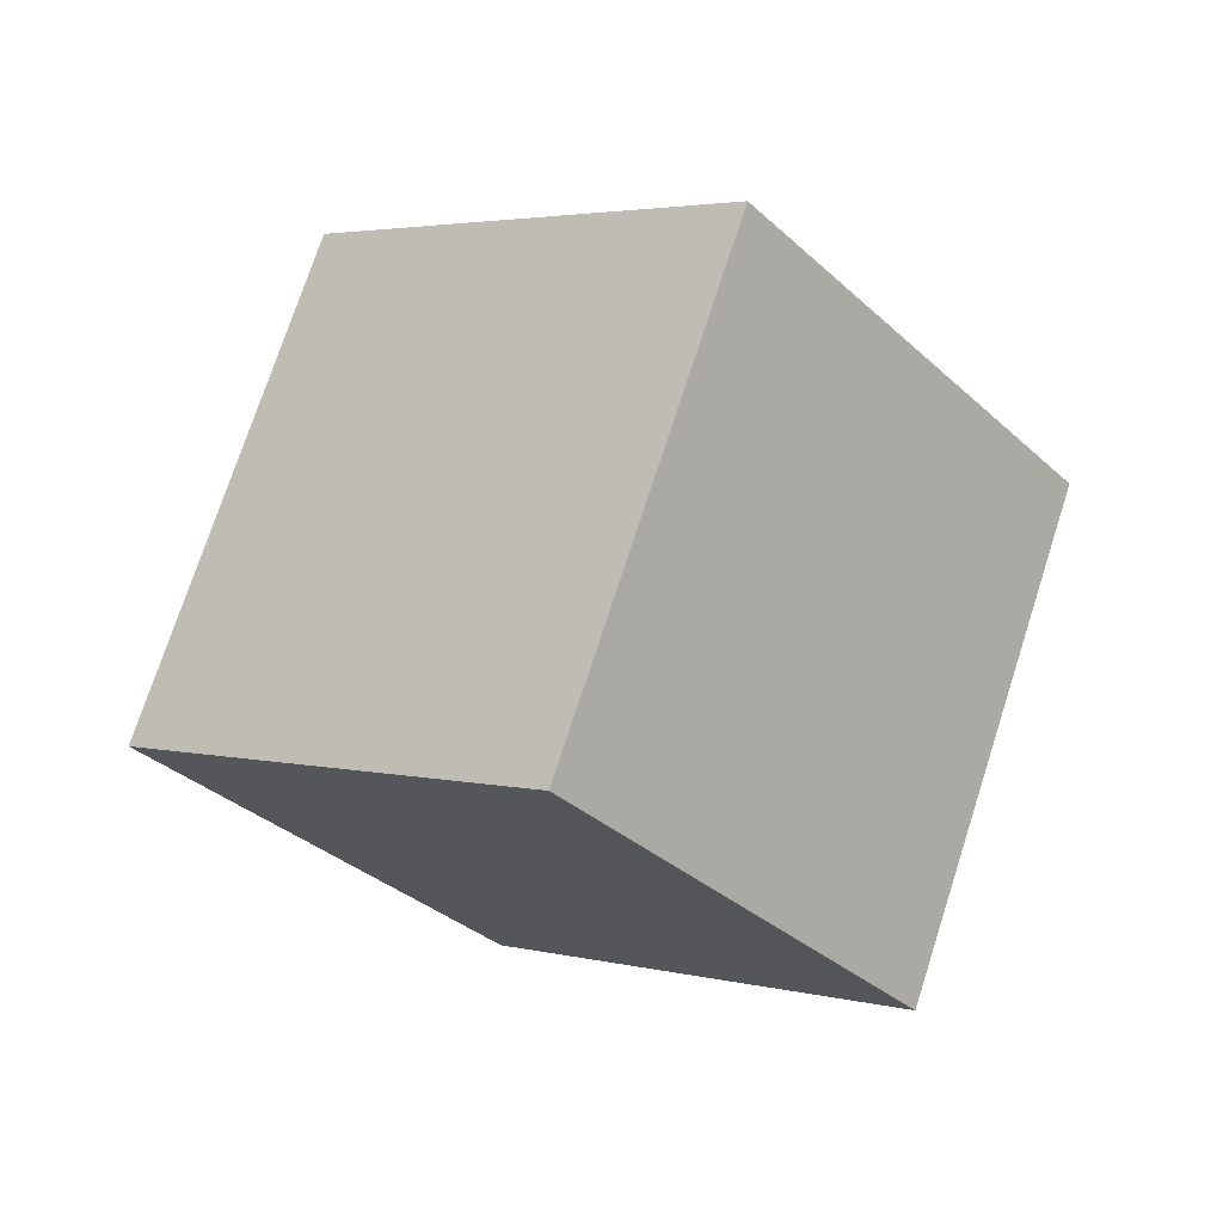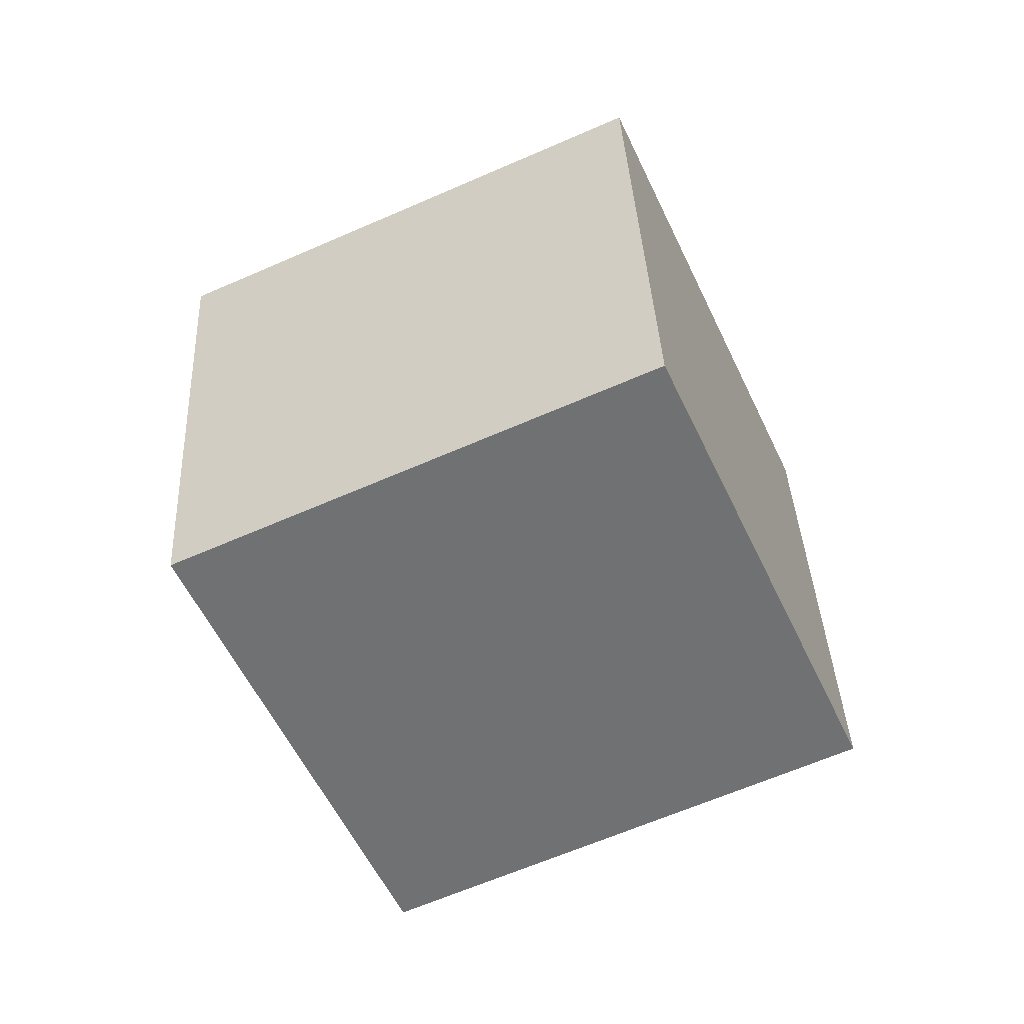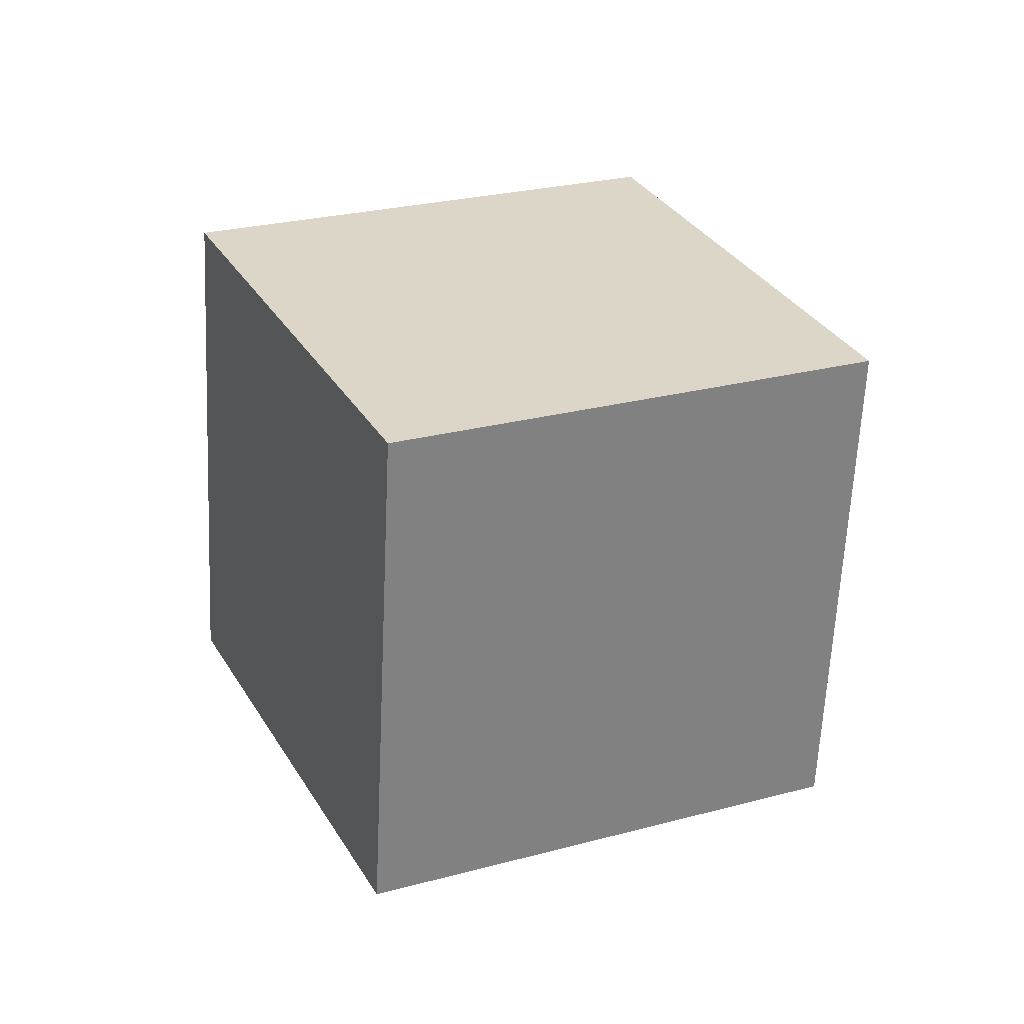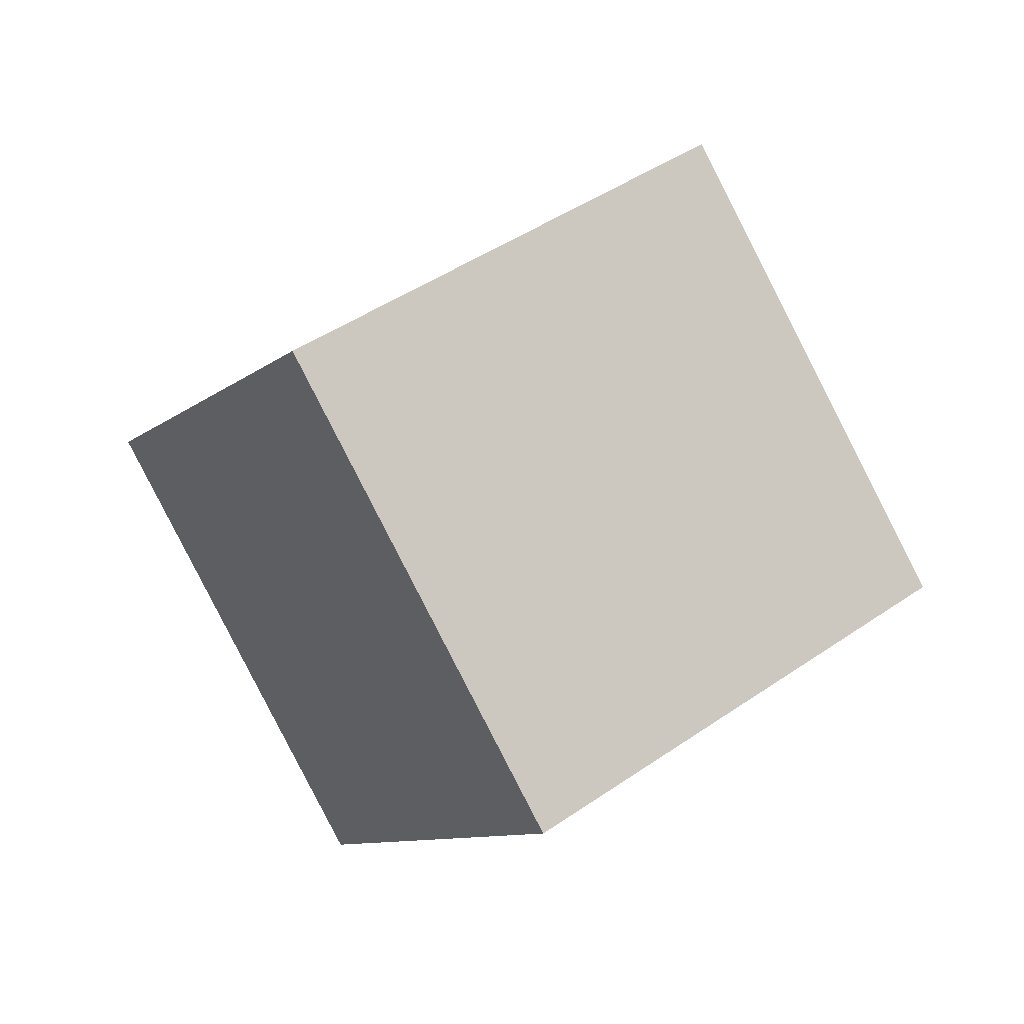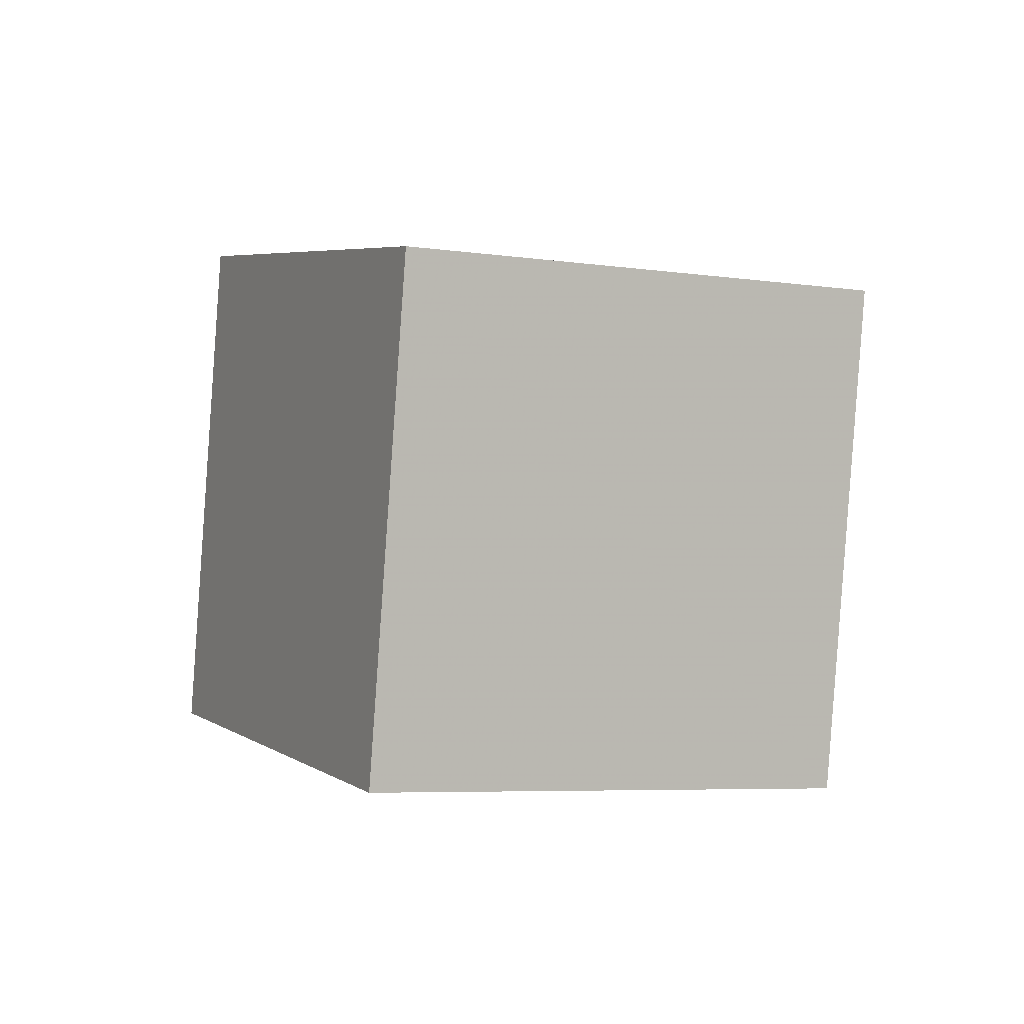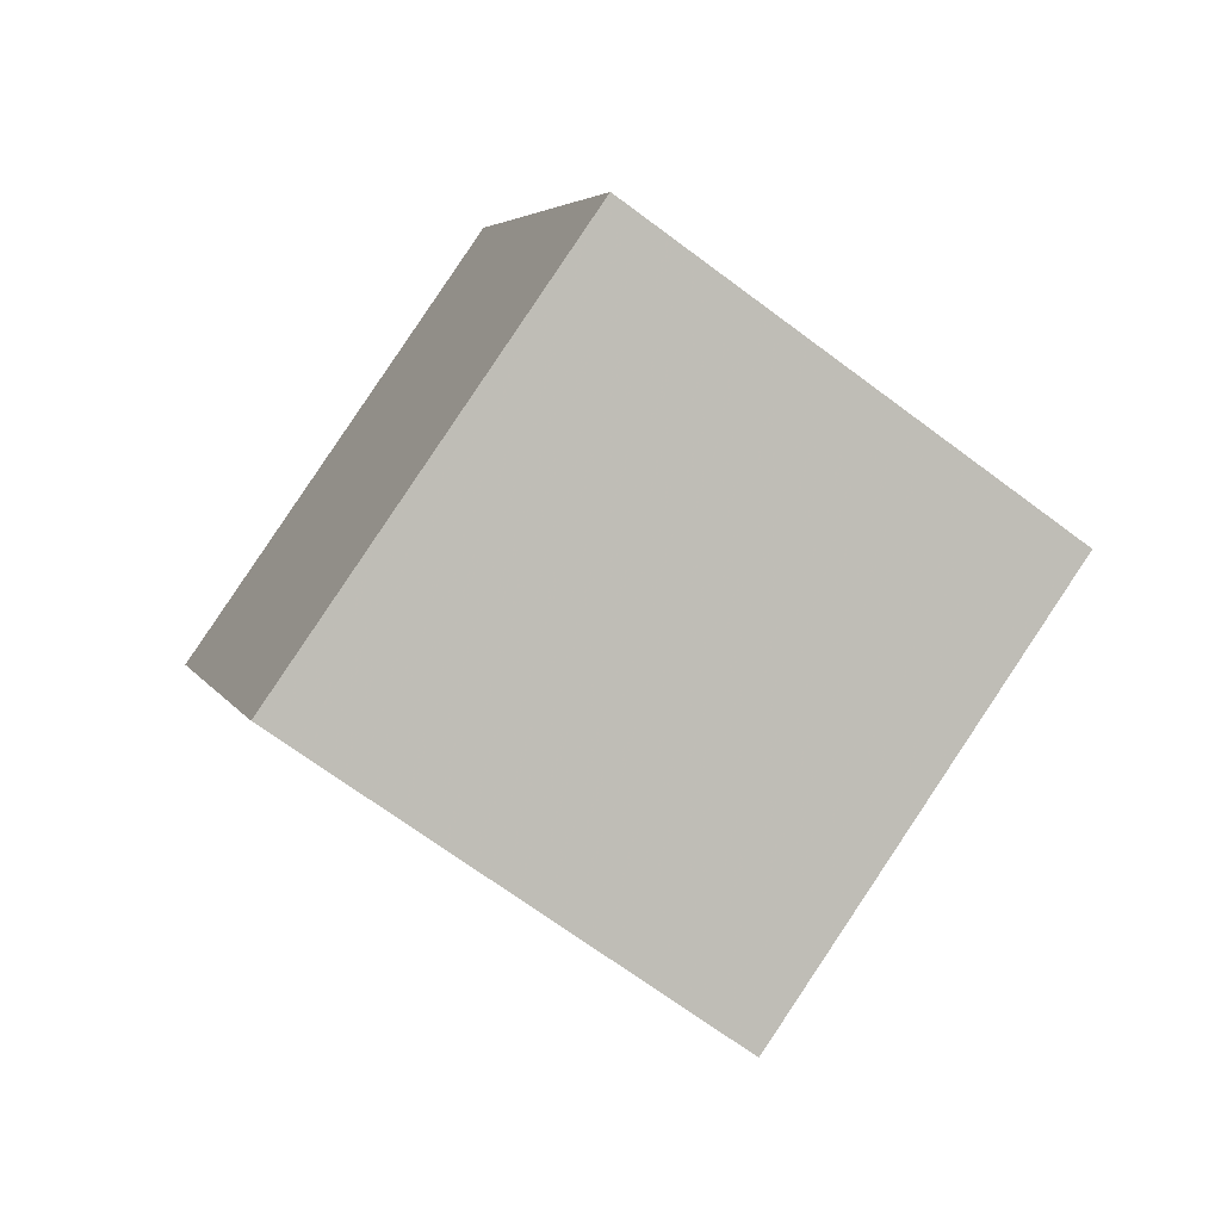
<metadata>
{"format":"obj","ext":"obj","renderer":"f3d","projection":"perspective","resolution":1024,"background":"white","views":[{"elev":27.3,"azim":21.5,"up":"+Z"},{"elev":-12.2,"azim":179.5,"up":"+Y"},{"elev":-23.5,"azim":145.1,"up":"+Y"},{"elev":-29.1,"azim":45.5,"up":"+Y"},{"elev":-44.4,"azim":-40.0,"up":"+Z"},{"elev":22.7,"azim":-121.9,"up":"+Y"}]}
</metadata>
<code>
v -0.246 -11.87 5.478
v 3.923 -5.823 -1.307
v 0.155 -4.537 12.26
v 4.324 1.512 5.479
v -9.327 -8.771 2.662
v -5.158 -2.722 -4.122
v -8.926 -1.436 9.448
v -4.757 4.613 2.664
f 2 4 1
f 5 2 1
f 1 4 3
f 3 5 1
f 2 8 4
f 6 2 5
f 6 8 2
f 4 8 3
f 7 5 3
f 3 8 7
f 7 6 5
f 8 6 7

</code>
